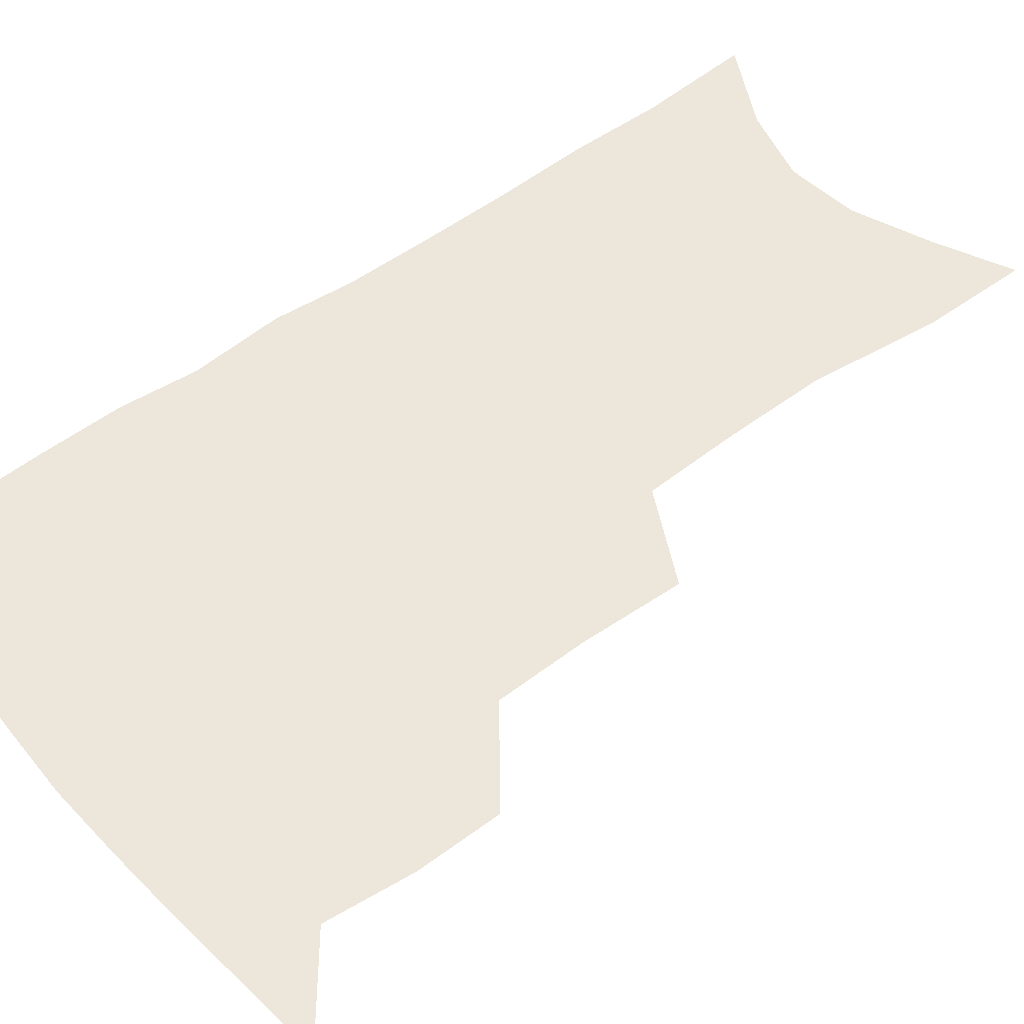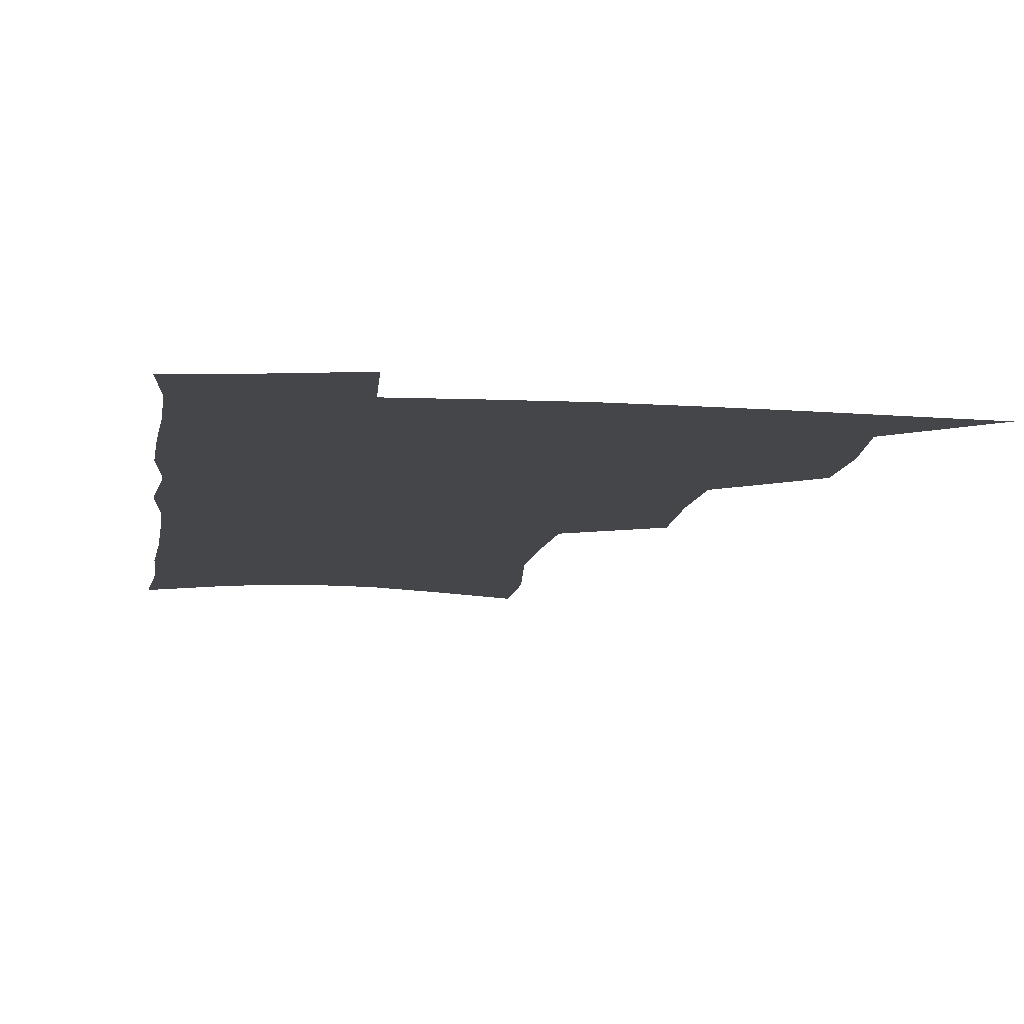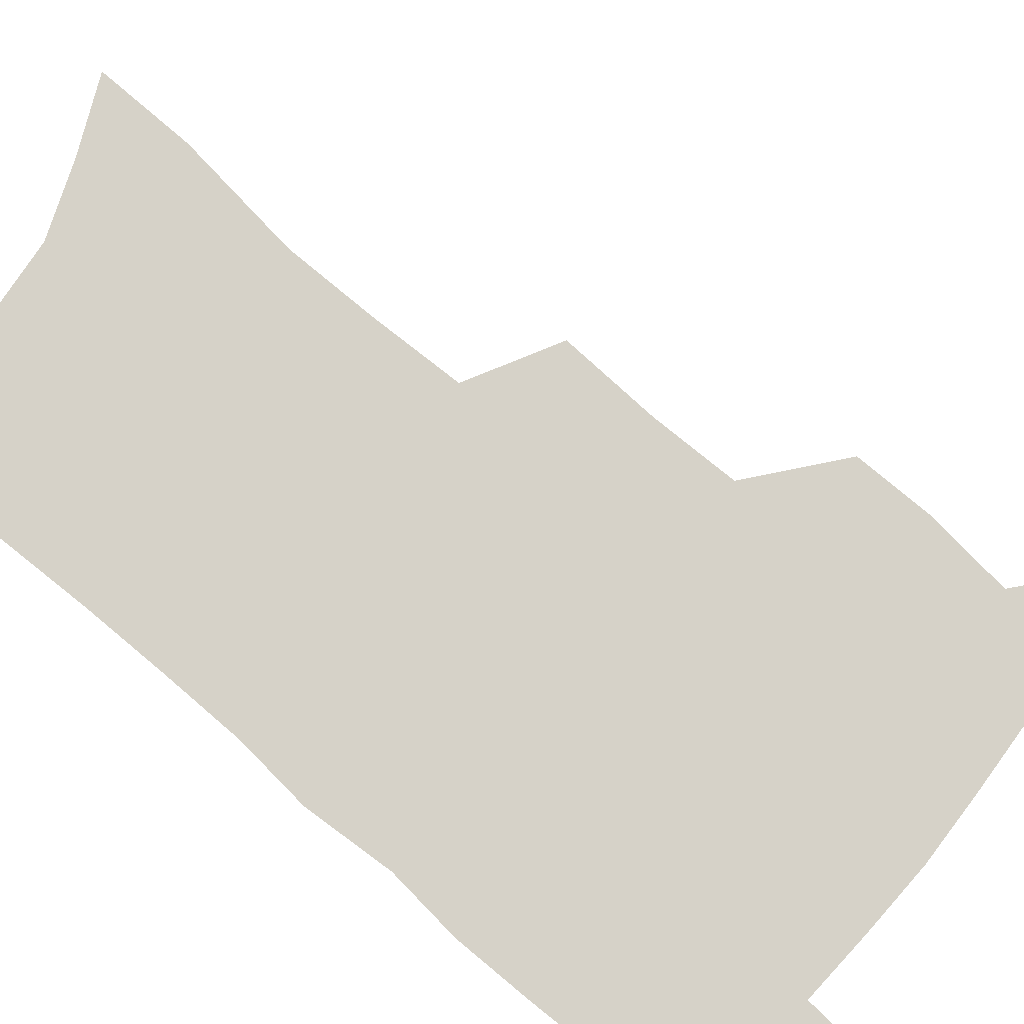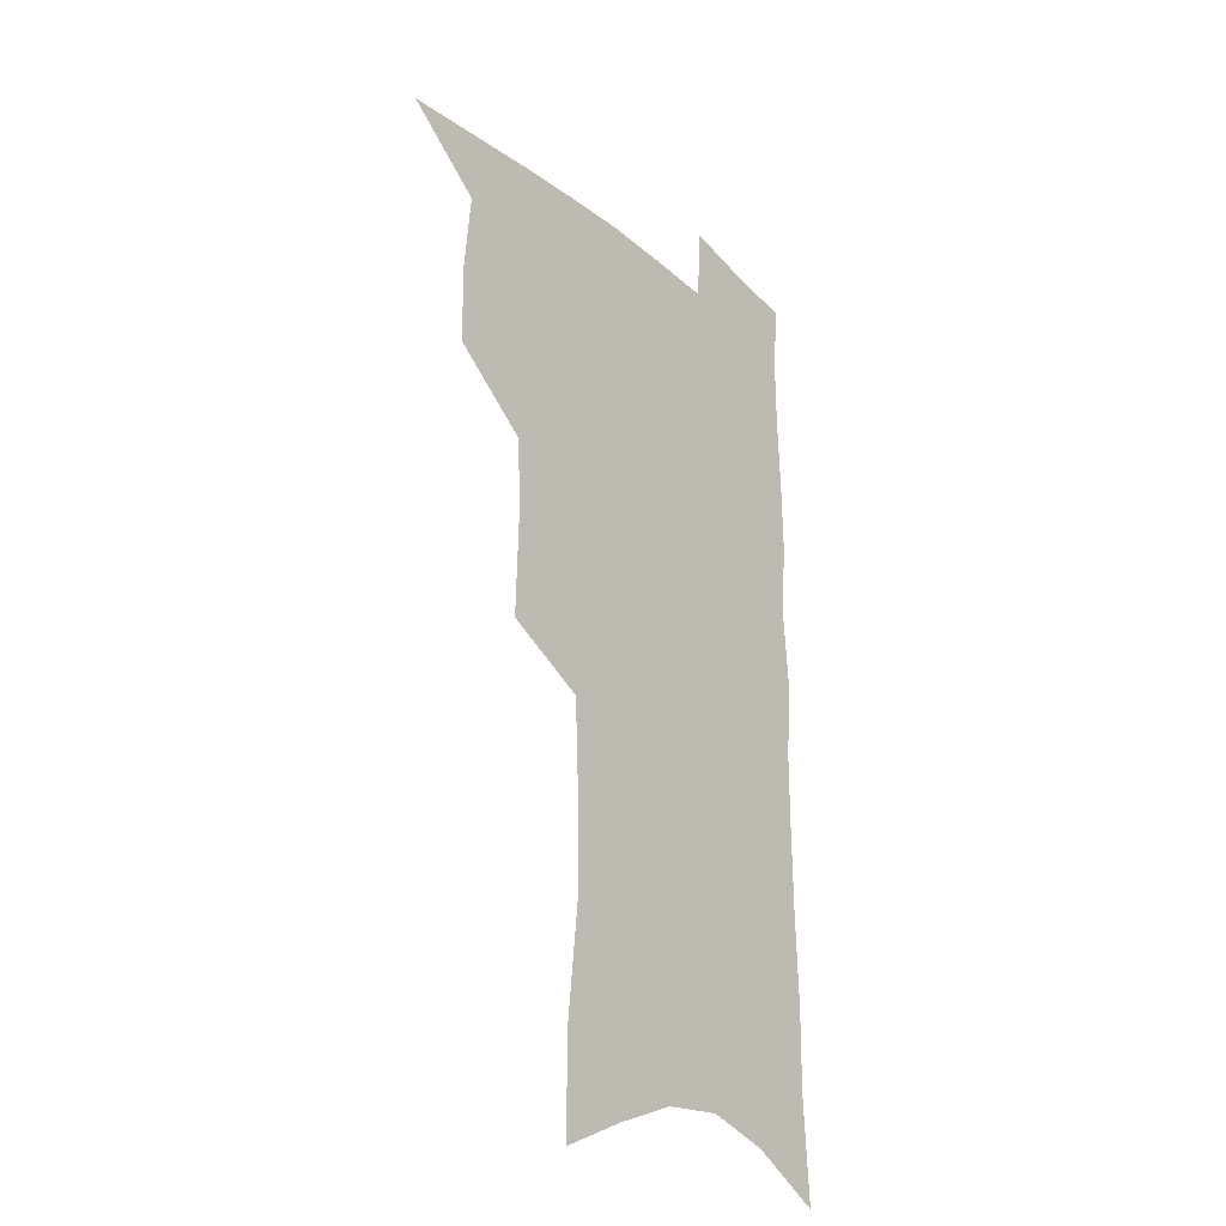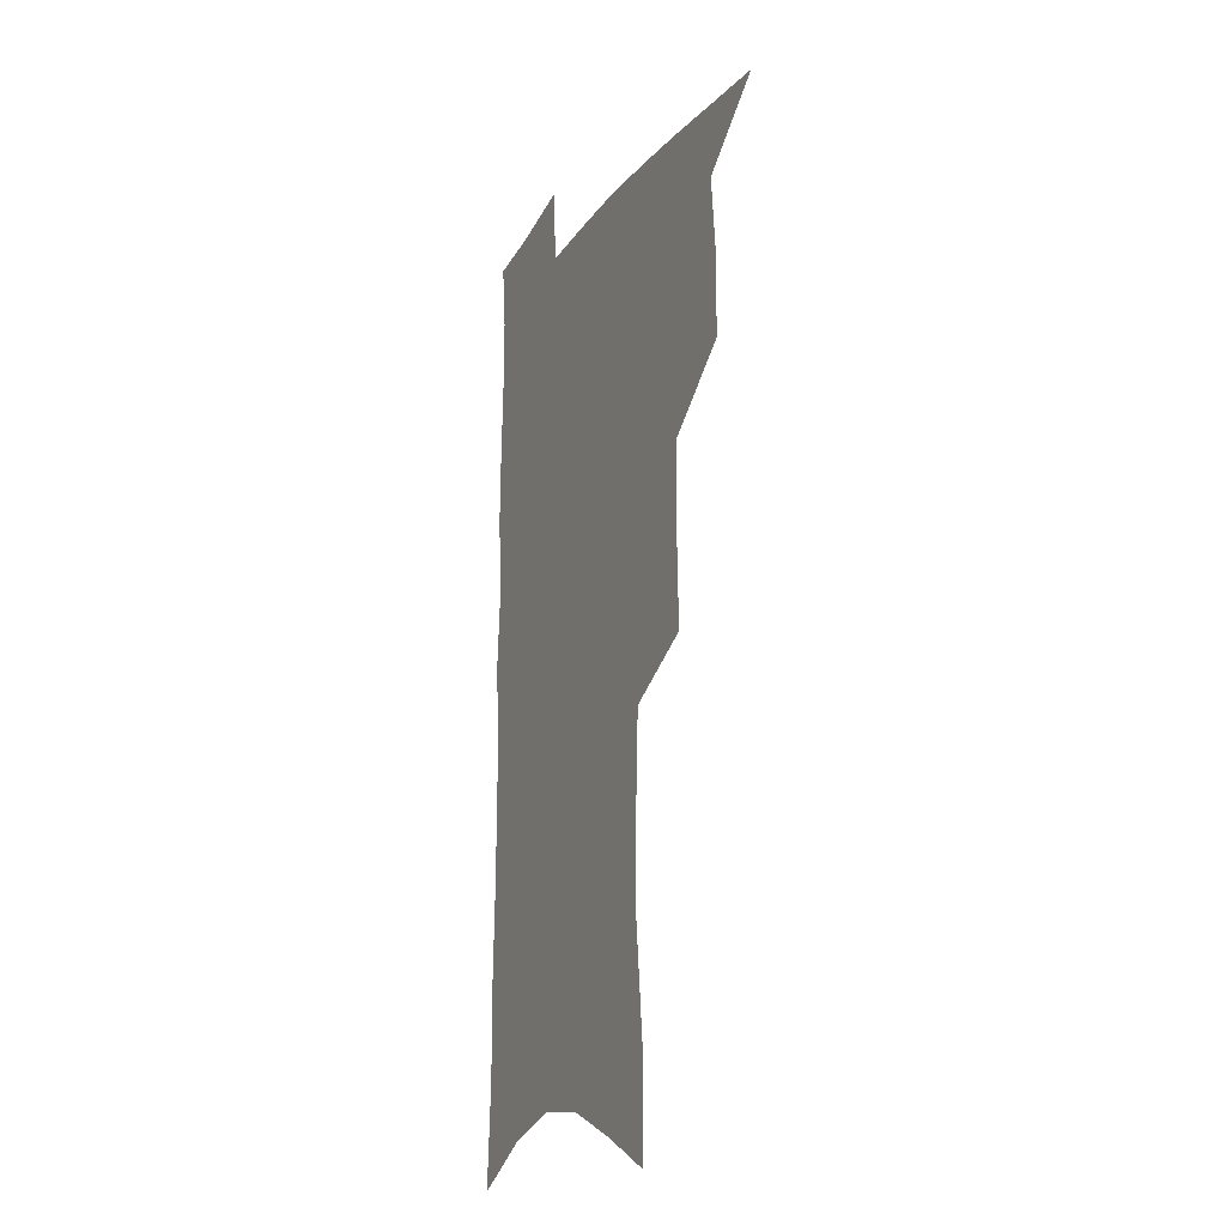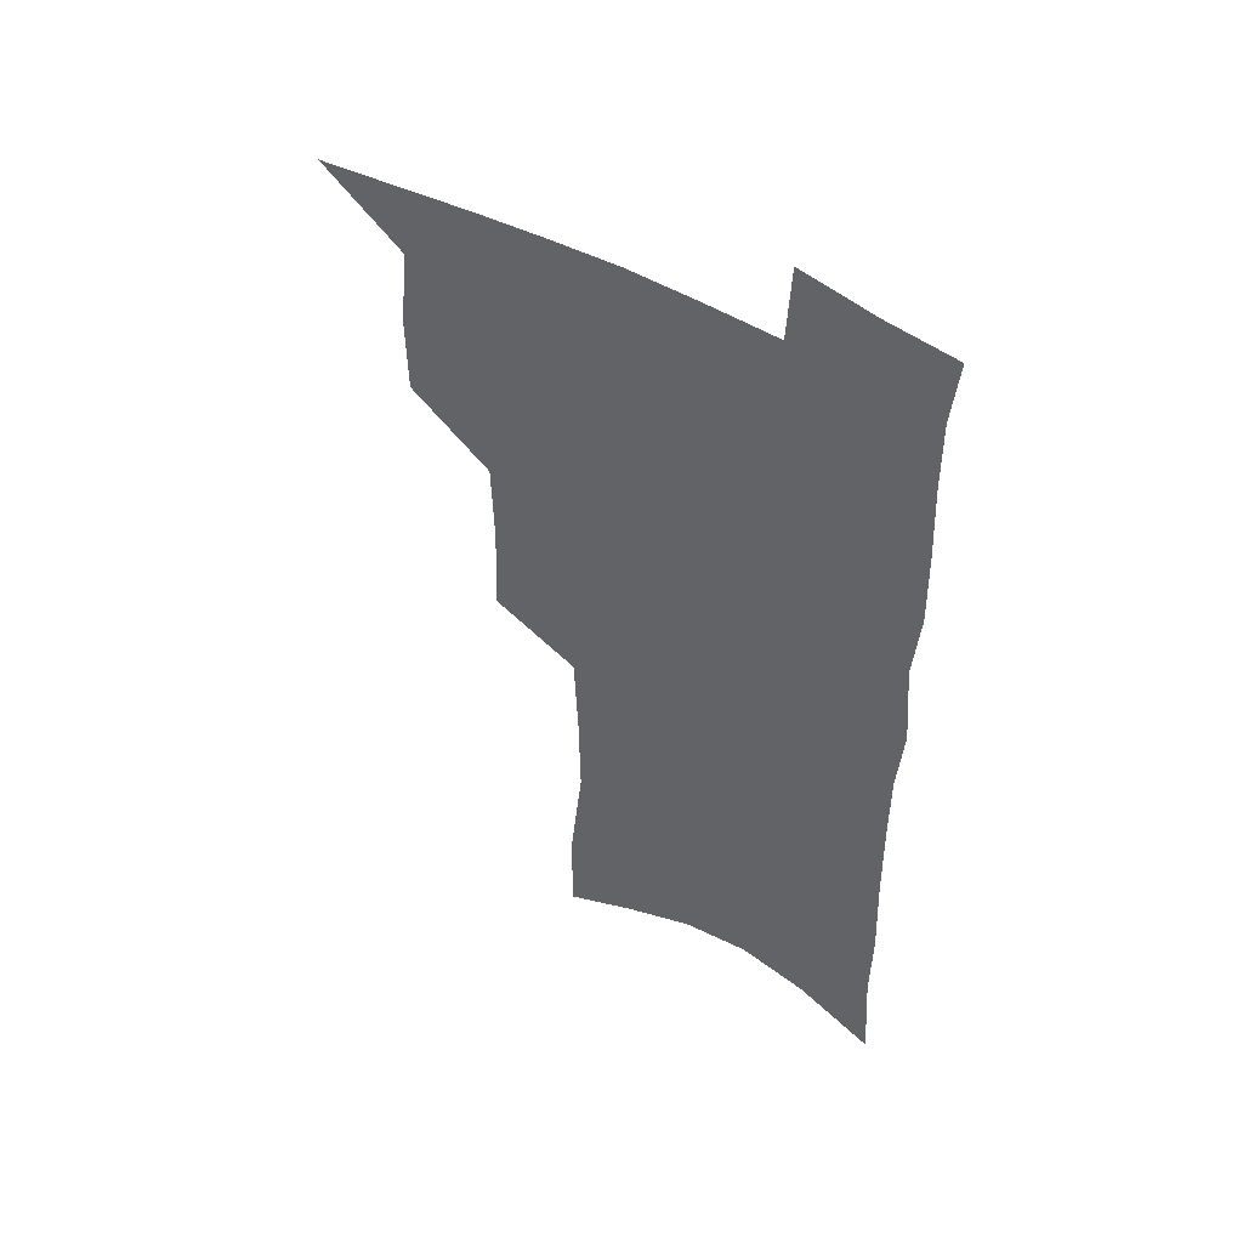
<metadata>
{"format":"obj","ext":"obj","renderer":"f3d","projection":"perspective","resolution":1024,"background":"white","views":[{"elev":52.7,"azim":-128.0,"up":"+Z"},{"elev":-9.7,"azim":172.7,"up":"+Z"},{"elev":78.1,"azim":130.8,"up":"+Z"},{"elev":-27.2,"azim":-52.2,"up":"+Y"},{"elev":-19.3,"azim":-114.2,"up":"+Y"},{"elev":51.0,"azim":32.2,"up":"+Y"}]}
</metadata>
<code>
v 488.5 499.8 0
v 517.3 412.8 0
v 516.9 443.2 0
v 519.9 474.8 0
v 519.2 503 0
v 548.4 318.6 0
v 549.6 355.8 0
v 548.6 388.6 0
v 548.7 420.4 0
v 551.6 452.1 0
v 550.4 479.1 0
v 547.6 506.1 0
v 578.3 145.4 0
v 578.4 183.1 0
v 583.5 231.2 0
v 582.9 267.2 0
v 581.4 302 0
v 580.7 337.1 0
v 579.1 367.5 0
v 578.7 398.2 0
v 579.6 428.7 0
v 579.4 455.7 0
v 577.7 481.7 0
v 575.5 508.4 0
v 605.7 158.9 0
v 610.6 211.7 0
v 608.6 241.3 0
v 608.4 278.3 0
v 607.1 311.6 0
v 606.1 343 0
v 605 372.4 0
v 604.8 401.8 0
v 605.6 431.5 0
v 605.5 457.7 0
v 604.7 483.1 0
v 602.9 510.1 0
v 633.1 170.4 0
v 634.3 216 0
v 633.6 250.3 0
v 632.5 283.4 0
v 631.4 315.5 0
v 630.7 346 0
v 630.3 377.1 0
v 630.2 404.9 0
v 630.4 431.9 0
v 630.7 458.4 0
v 631 483.5 0
v 630.8 509.8 0
v 659 173.7 0
v 658.3 214.2 0
v 658 246.7 0
v 656.4 282.9 0
v 655.3 315.4 0
v 655.1 344.7 0
v 654.6 375.6 0
v 654.7 403.7 0
v 655.2 430.7 0
v 655.6 457.4 0
v 656.7 482.9 0
v 658 508.9 0
v 659.5 538.8 0
v 685.6 167.2 0
v 683.7 207.5 0
v 683 242 0
v 681.9 276.1 0
v 680.9 308.7 0
v 680.1 340.1 0
v 680.9 369 0
v 682 397.1 0
v 681.6 426.3 0
v 681.8 454.1 0
v 682.8 480.9 0
v 684.2 507.3 0
v 687.9 533 0
v 715.6 151.9 0
v 713.1 192.7 0
v 713.5 225.9 0
v 712.1 260.9 0
v 711.6 293.7 0
v 711.6 325.4 0
v 714 354.1 0
v 711.3 387.8 0
v 713.8 415.7 0
v 713.2 445.6 0
v 712 475.4 0
v 711.7 503.8 0
v 714.4 529.7 0
f 4 5 1
f 8 9 2
f 2 9 3
f 9 10 3
f 3 10 4
f 10 11 4
f 4 11 5
f 11 12 5
f 17 18 6
f 6 18 7
f 18 19 7
f 7 19 8
f 19 20 8
f 8 20 9
f 20 21 9
f 9 21 10
f 21 22 10
f 10 22 11
f 22 23 11
f 11 23 12
f 23 24 12
f 13 25 14
f 25 26 14
f 14 26 15
f 26 27 15
f 15 27 16
f 27 28 16
f 16 28 17
f 28 29 17
f 17 29 18
f 29 30 18
f 18 30 19
f 30 31 19
f 19 31 20
f 31 32 20
f 20 32 21
f 32 33 21
f 21 33 22
f 33 34 22
f 22 34 23
f 34 35 23
f 23 35 24
f 35 36 24
f 25 37 26
f 37 38 26
f 26 38 27
f 38 39 27
f 27 39 28
f 39 40 28
f 28 40 29
f 40 41 29
f 29 41 30
f 41 42 30
f 30 42 31
f 42 43 31
f 31 43 32
f 43 44 32
f 32 44 33
f 44 45 33
f 33 45 34
f 45 46 34
f 34 46 35
f 46 47 35
f 35 47 36
f 47 48 36
f 37 49 38
f 49 50 38
f 38 50 39
f 50 51 39
f 39 51 40
f 51 52 40
f 40 52 41
f 52 53 41
f 41 53 42
f 53 54 42
f 42 54 43
f 54 55 43
f 43 55 44
f 55 56 44
f 44 56 45
f 56 57 45
f 45 57 46
f 57 58 46
f 46 58 47
f 58 59 47
f 47 59 48
f 59 60 48
f 49 62 50
f 62 63 50
f 50 63 51
f 63 64 51
f 51 64 52
f 64 65 52
f 52 65 53
f 65 66 53
f 53 66 54
f 66 67 54
f 54 67 55
f 67 68 55
f 55 68 56
f 68 69 56
f 56 69 57
f 69 70 57
f 57 70 58
f 70 71 58
f 58 71 59
f 71 72 59
f 59 72 60
f 72 73 60
f 60 73 61
f 73 74 61
f 62 75 63
f 75 76 63
f 63 76 64
f 76 77 64
f 64 77 65
f 77 78 65
f 65 78 66
f 78 79 66
f 66 79 67
f 79 80 67
f 67 80 68
f 80 81 68
f 68 81 69
f 81 82 69
f 69 82 70
f 82 83 70
f 70 83 71
f 83 84 71
f 71 84 72
f 84 85 72
f 72 85 73
f 85 86 73
f 73 86 74
f 86 87 74

</code>
